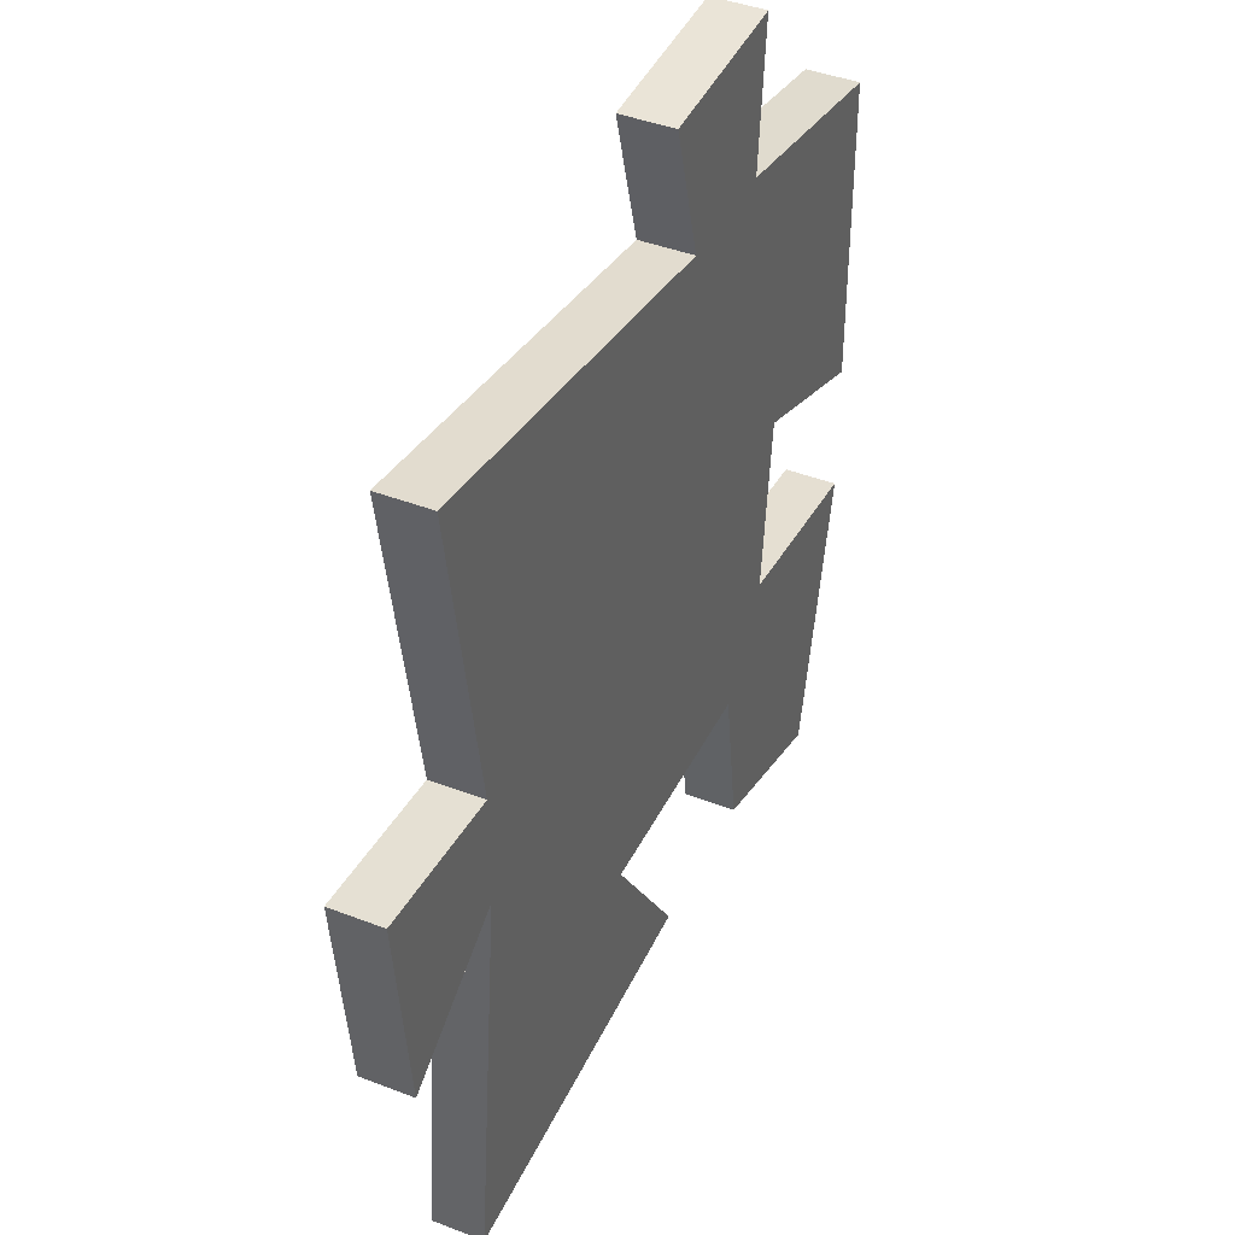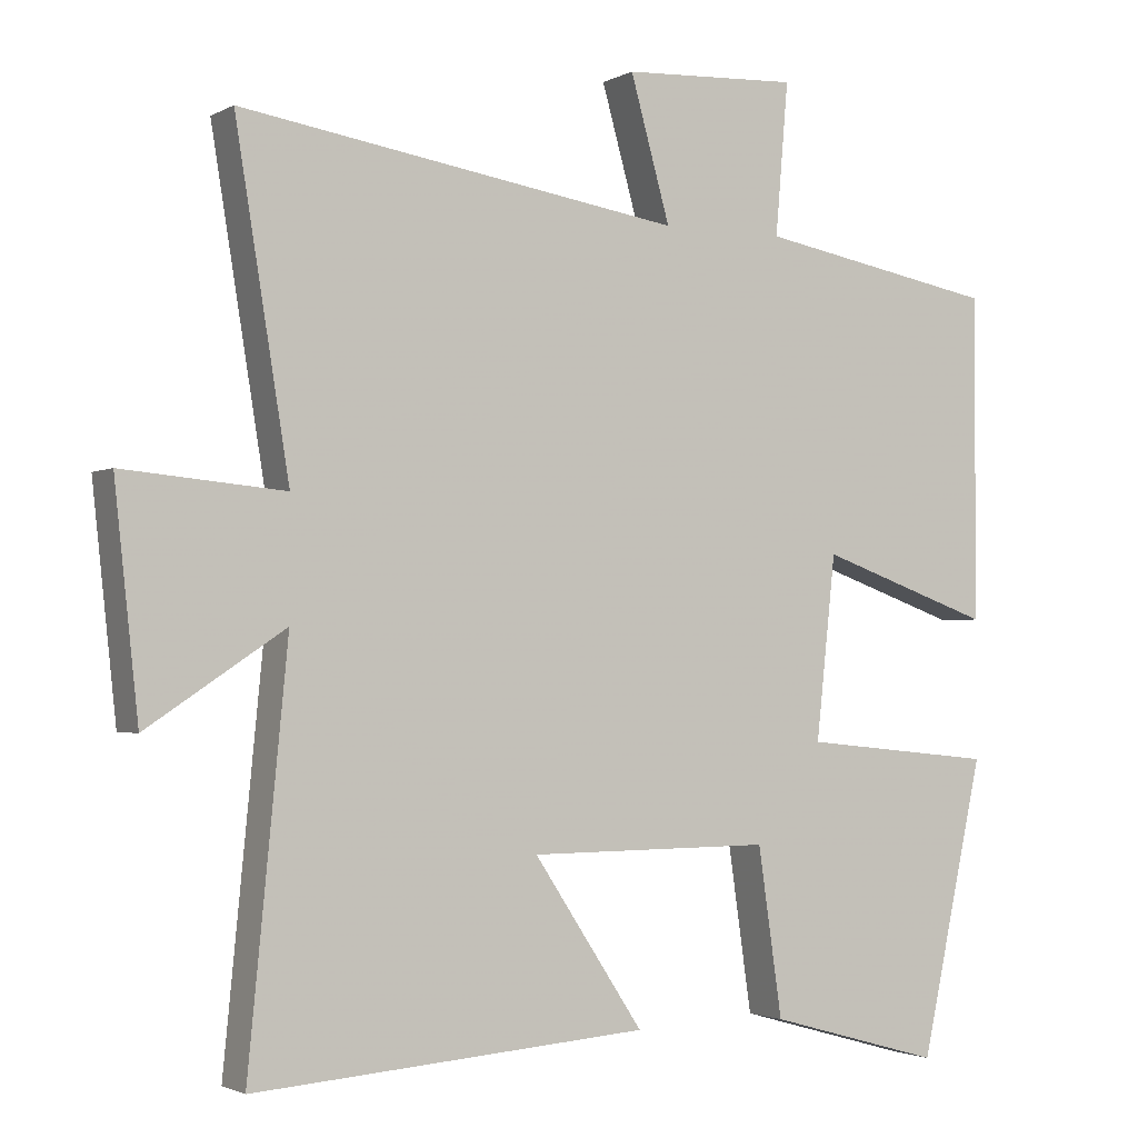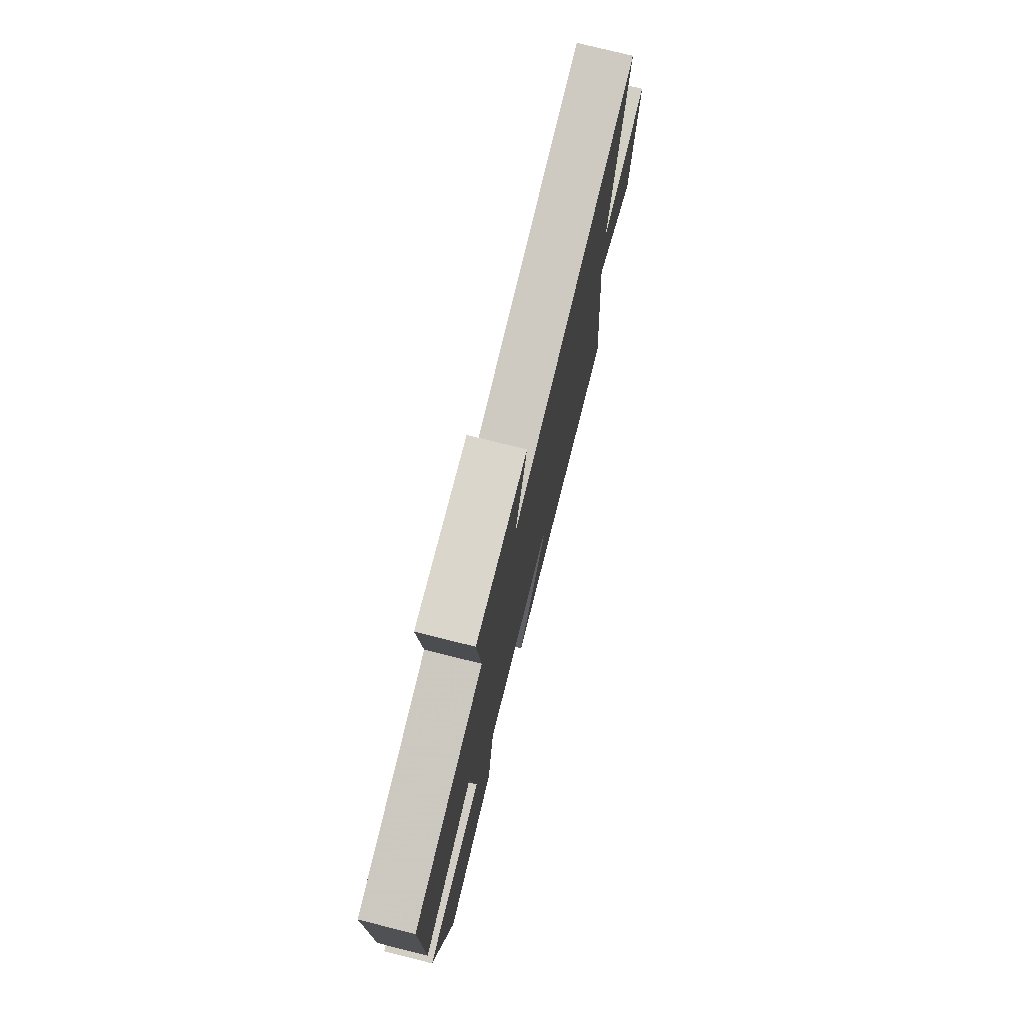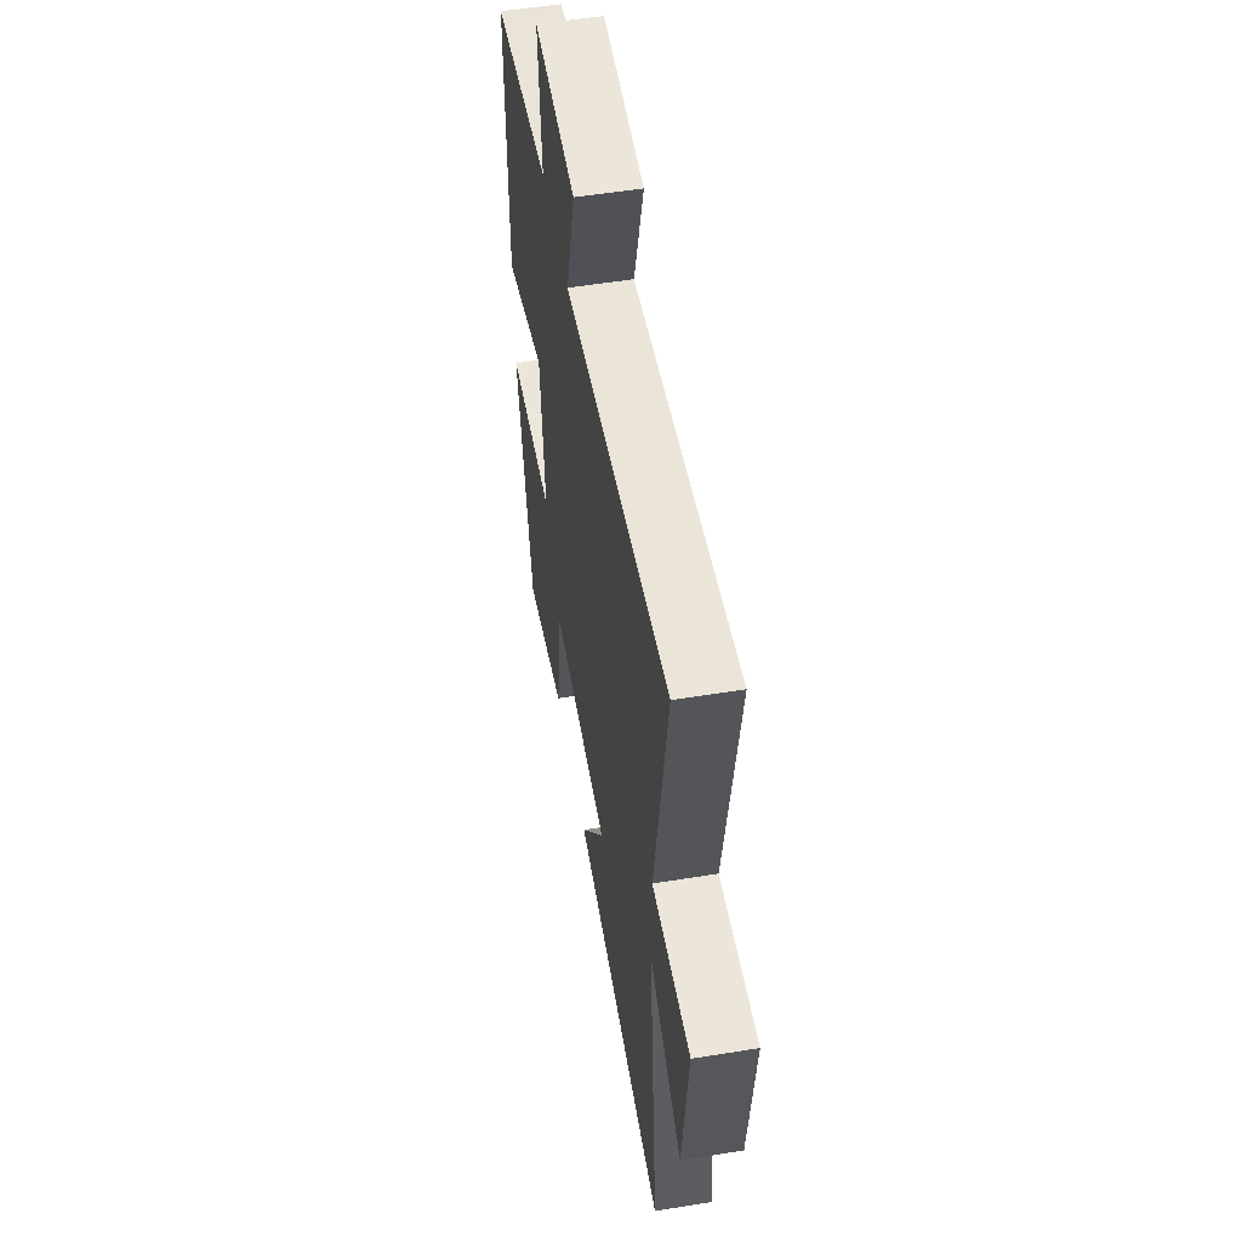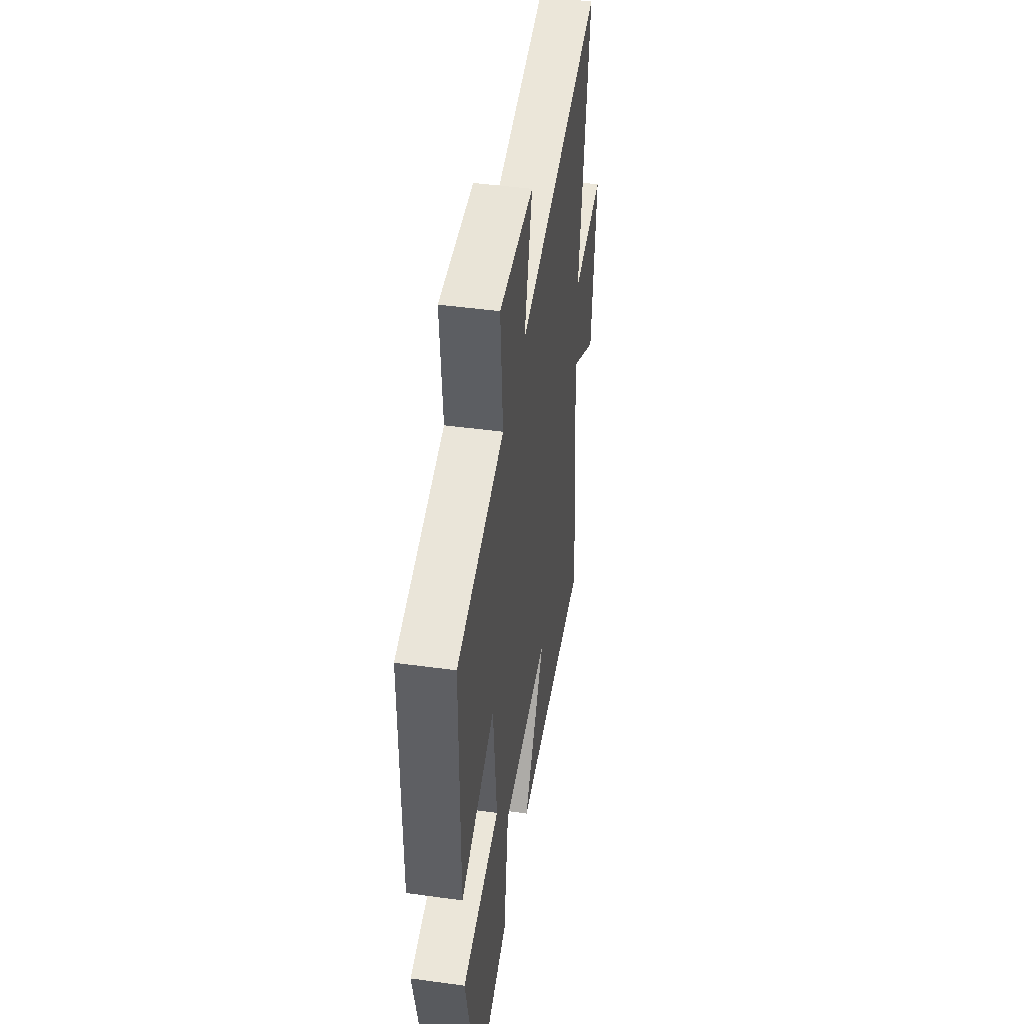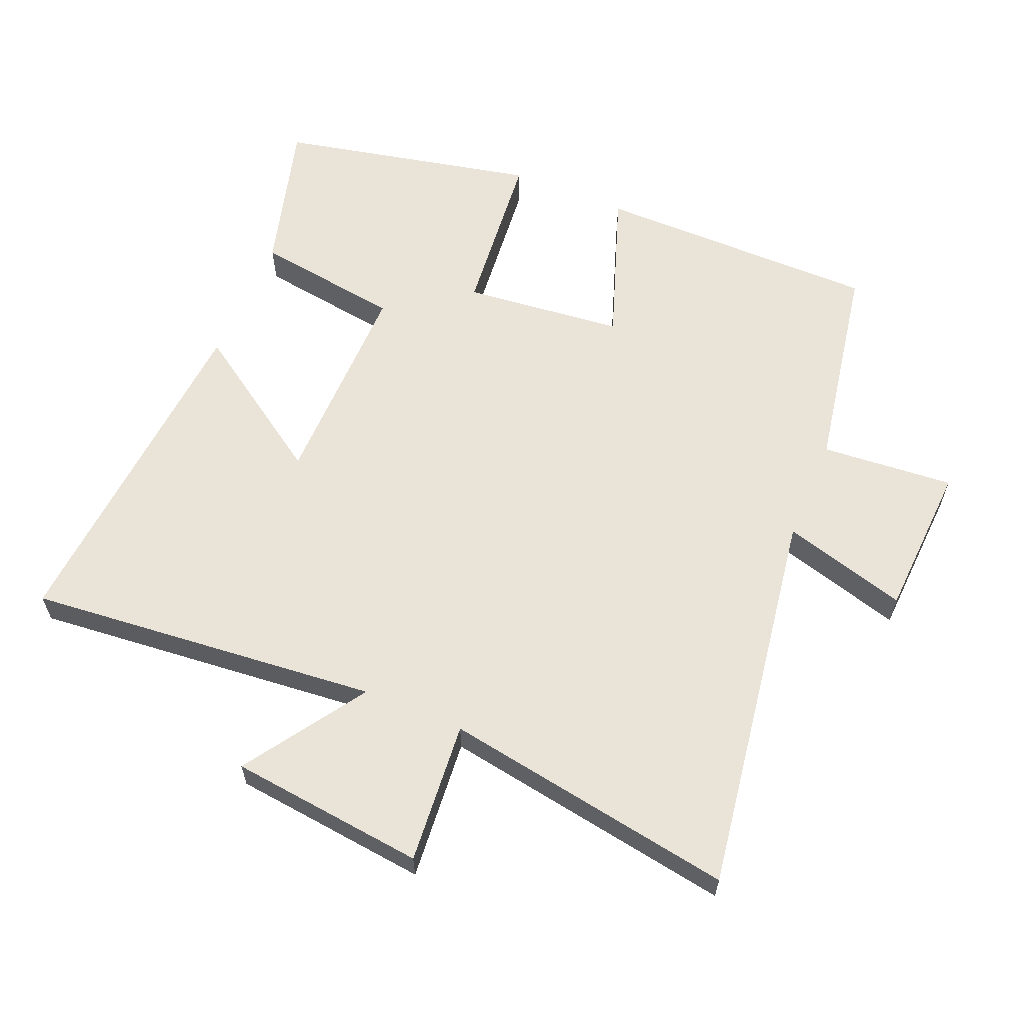
<metadata>
{"format":"obj","ext":"obj","renderer":"f3d","projection":"perspective","resolution":1024,"background":"white","views":[{"elev":42.0,"azim":-65.0,"up":"+Z"},{"elev":-2.2,"azim":-30.0,"up":"+Z"},{"elev":76.5,"azim":104.0,"up":"+Z"},{"elev":54.3,"azim":-99.8,"up":"+Z"},{"elev":45.8,"azim":99.0,"up":"+Z"},{"elev":61.0,"azim":-67.1,"up":"+Y"}]}
</metadata>
<code>
v 0.5 0.07 0.442
v 0.5 0.07 0.011
v 0.268 0.07 0.093
v 0.242 0.07 -0.149
v 0.5 0.07 -0.175
v 0.415 0.07 -0.565
v 0.183 0.07 -0.5
v 0.151 0.07 -0.278
v -0.173 0.07 -0.28
v -0.027 0.07 -0.5
v -0.552 0.07 -0.539
v -0.5 0.07 -0.007
v -0.683 0.07 -0.128
v -0.715 0.07 0.168
v -0.5 0.07 0.149
v -0.572 0.07 0.591
v 0.016 0.07 0.5
v -0.037 0.07 0.689
v 0.197 0.07 0.701
v 0.18 0.07 0.5
v 0.5 0 0.442
v 0.5 0 0.011
v 0.268 0 0.093
v 0.242 0 -0.149
v 0.5 0 -0.175
v 0.415 0 -0.565
v 0.183 0 -0.5
v 0.151 0 -0.278
v -0.173 0 -0.28
v -0.027 0 -0.5
v -0.552 0 -0.539
v -0.5 0 -0.007
v -0.683 0 -0.128
v -0.715 0 0.168
v -0.5 0 0.149
v -0.572 0 0.591
v 0.016 0 0.5
v -0.037 0 0.689
v 0.197 0 0.701
v 0.18 0 0.5
f 17 18 19 20
f 17 20 1 2
f 15 16 17
f 12 13 14 15
f 12 15 17
f 9 10 11 12
f 8 9 12 17
f 5 6 7 8
f 4 5 8
f 3 4 8 17
f 2 3 17
f 40 39 38 37
f 22 21 40 37
f 37 36 35
f 35 34 33 32
f 37 35 32
f 32 31 30 29
f 37 32 29 28
f 28 27 26 25
f 28 25 24
f 37 28 24 23
f 37 23 22
f 1 21 22 2
f 2 22 23 3
f 3 23 24 4
f 4 24 25 5
f 5 25 26 6
f 6 26 27 7
f 7 27 28 8
f 8 28 29 9
f 9 29 30 10
f 10 30 31 11
f 11 31 32 12
f 12 32 33 13
f 13 33 34 14
f 14 34 35 15
f 15 35 36 16
f 16 36 37 17
f 17 37 38 18
f 18 38 39 19
f 19 39 40 20
f 20 40 21 1

</code>
